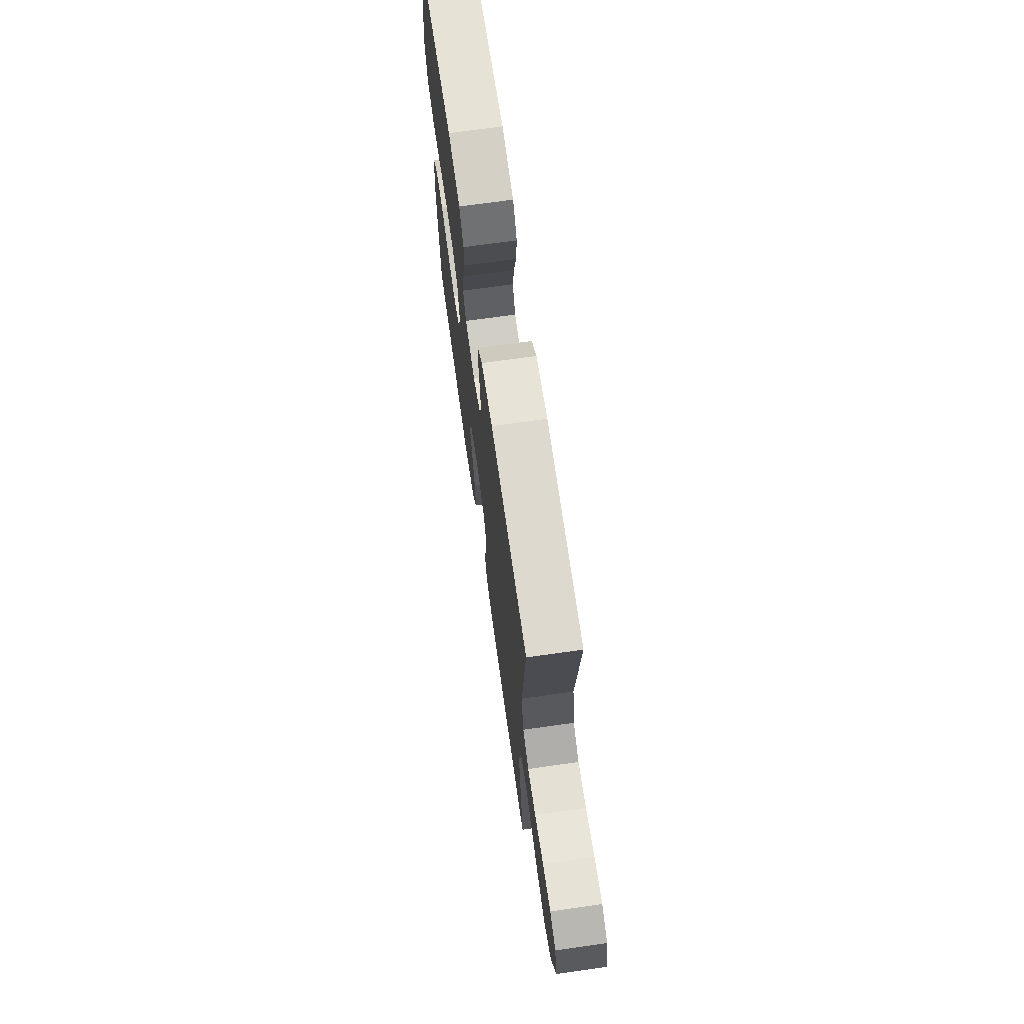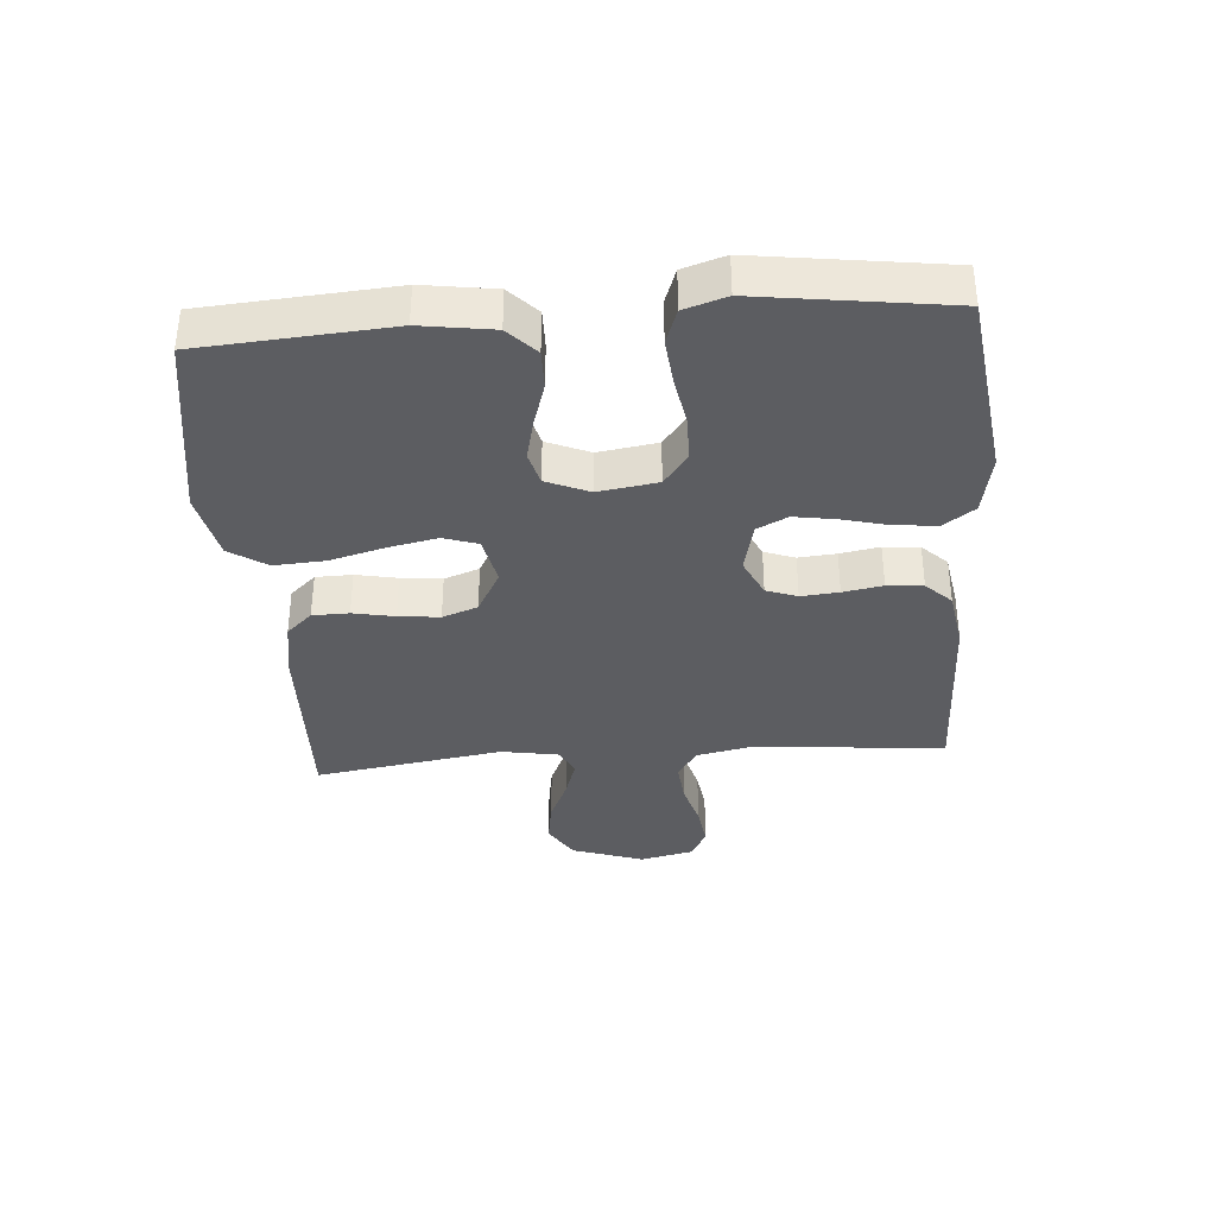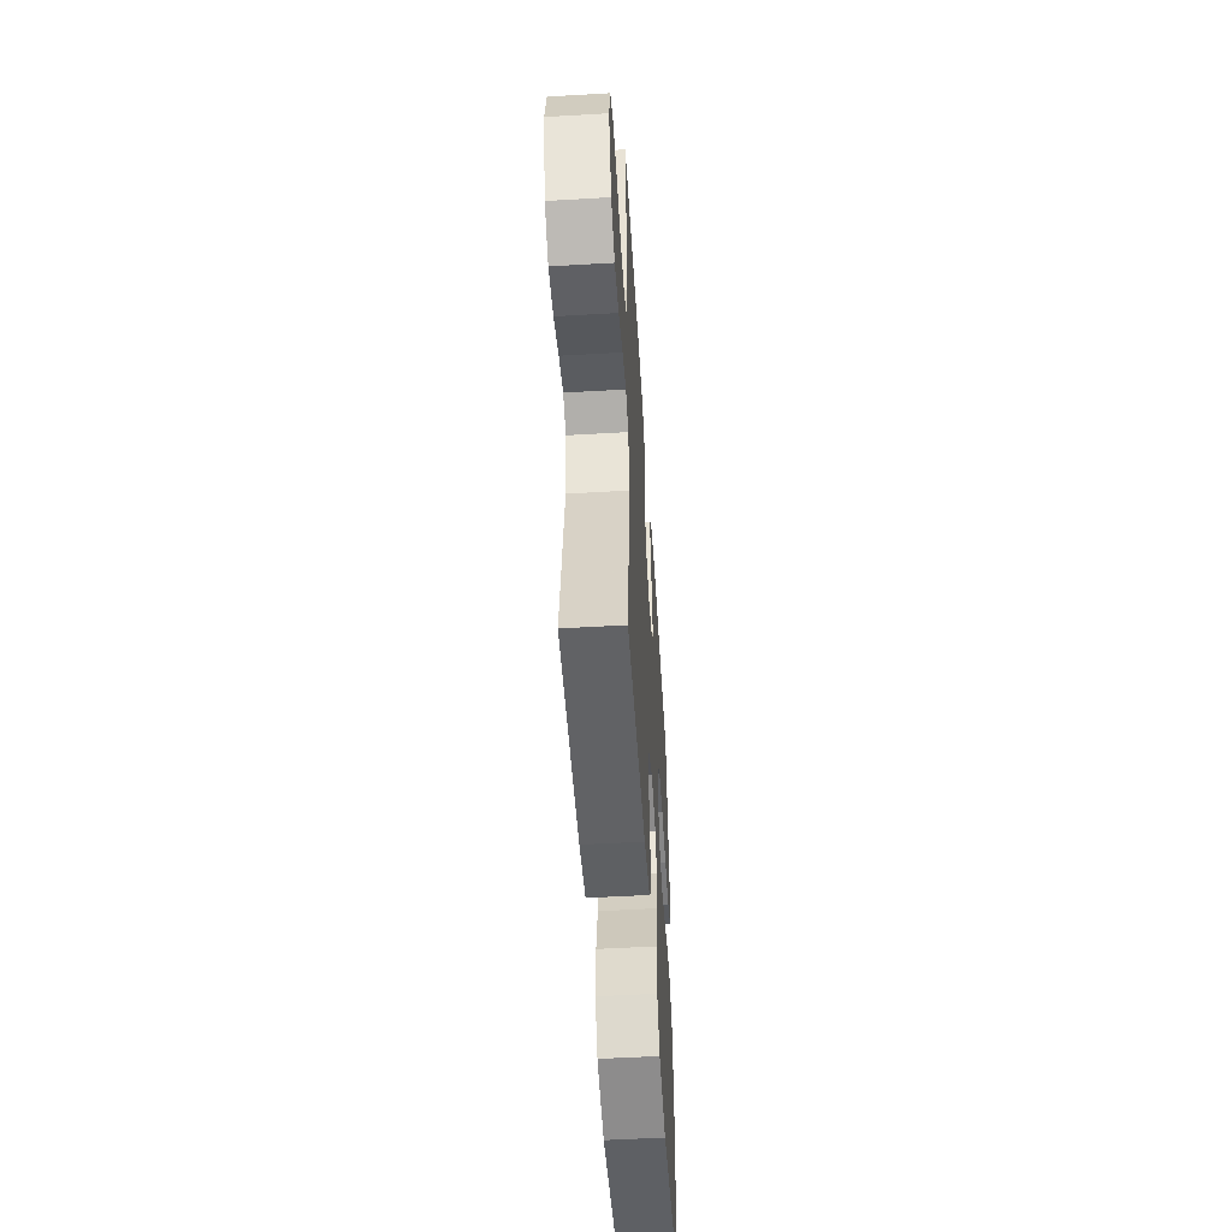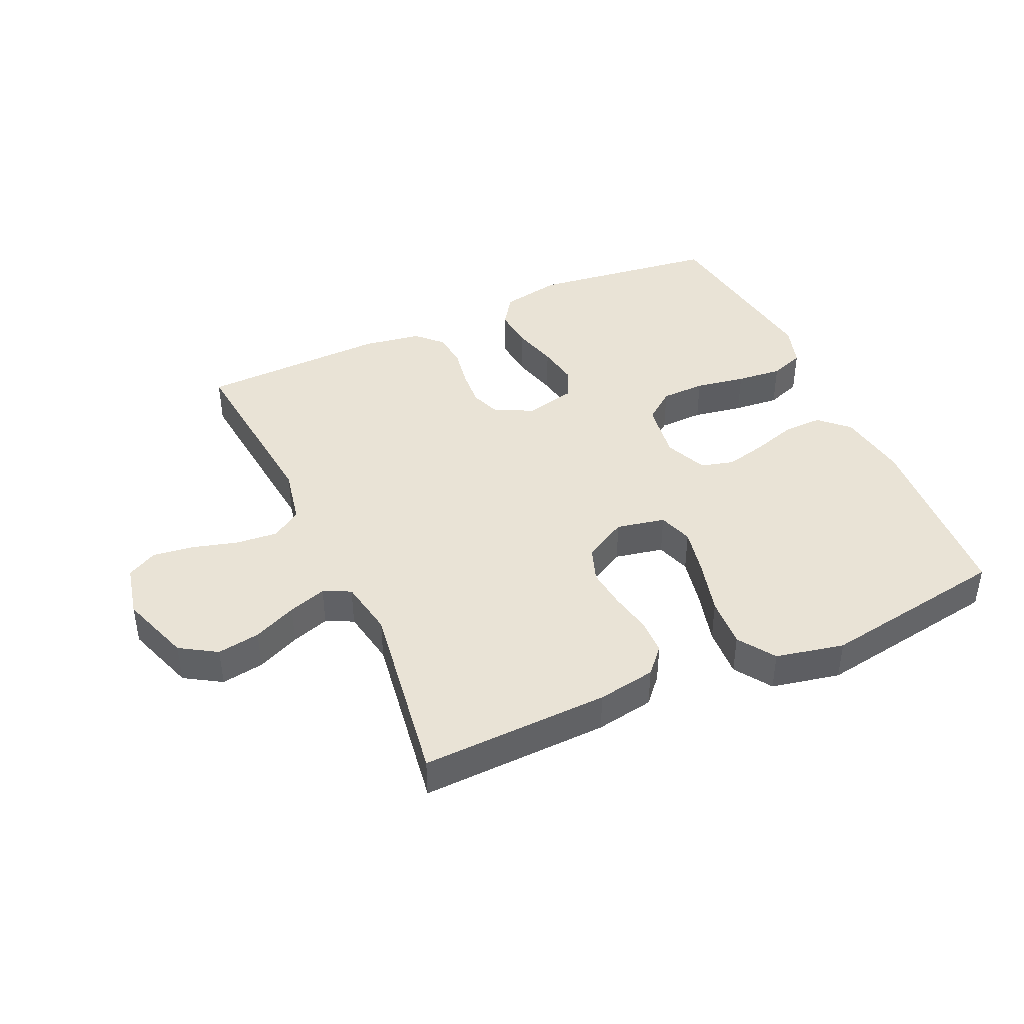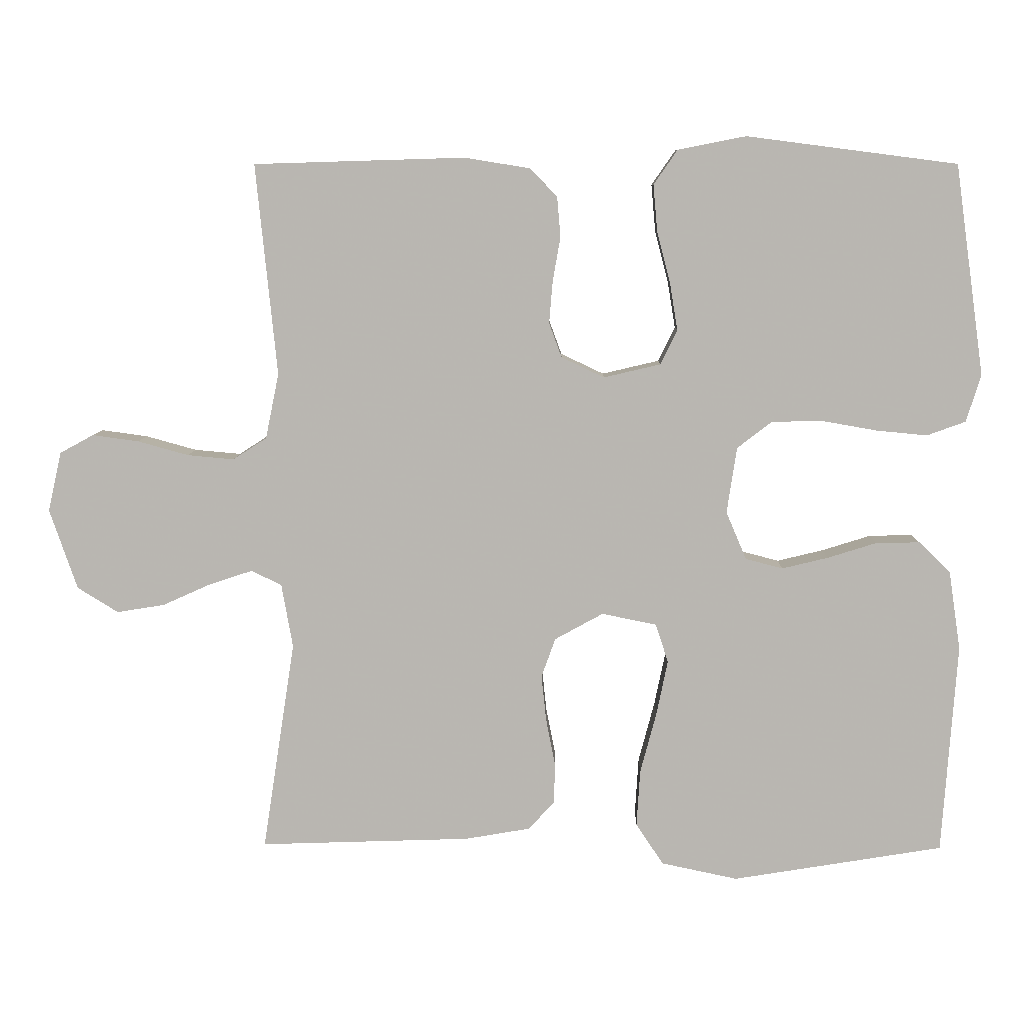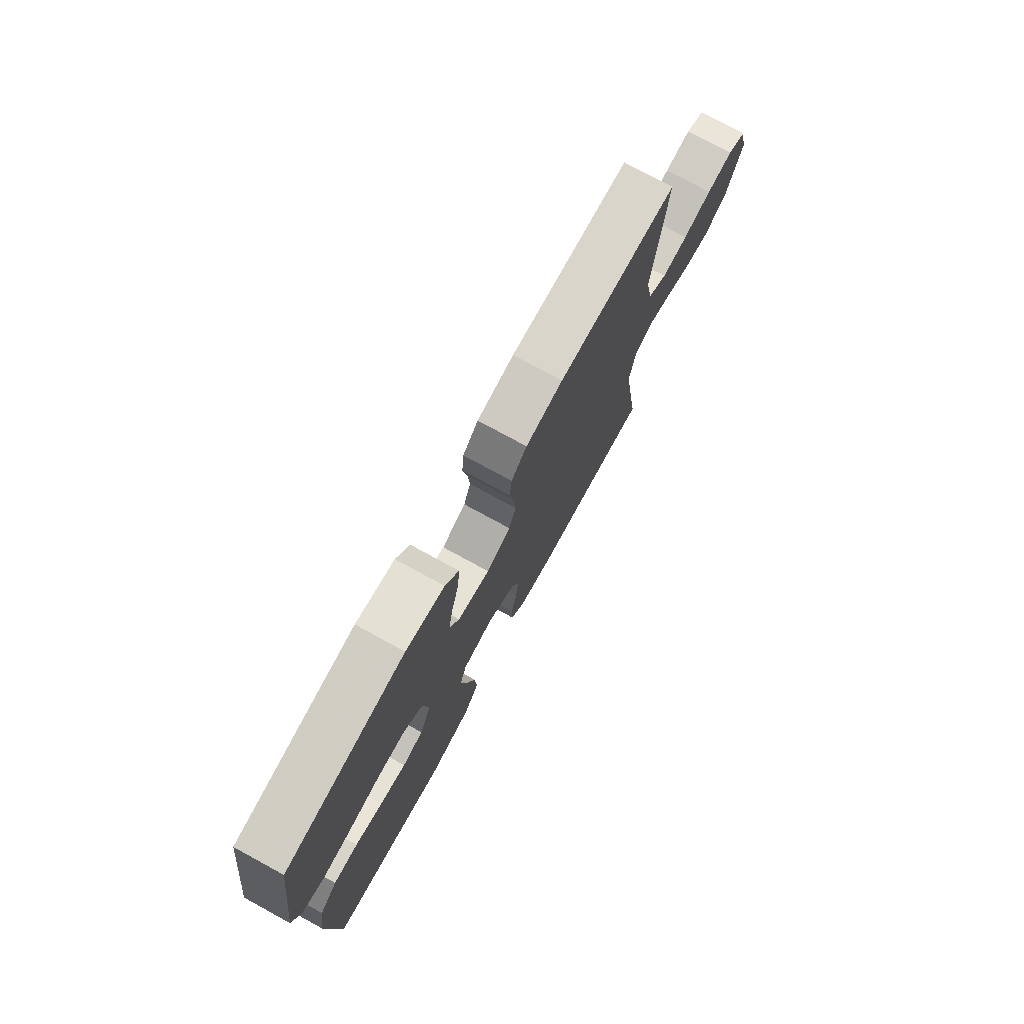
<metadata>
{"format":"obj","ext":"obj","renderer":"f3d","projection":"perspective","resolution":1024,"background":"white","views":[{"elev":70.2,"azim":81.9,"up":"+Z"},{"elev":-36.4,"azim":-85.5,"up":"+Y"},{"elev":-52.5,"azim":93.6,"up":"+Z"},{"elev":42.0,"azim":155.5,"up":"+Y"},{"elev":8.0,"azim":-178.9,"up":"+Z"},{"elev":76.0,"azim":-61.4,"up":"+Z"}]}
</metadata>
<code>
v -0.5 0.07 -0.5
v -0.521 0.07 -0.2
v -0.504 0.07 -0.086
v -0.459 0.07 -0.043
v -0.397 0.07 -0.044
v -0.327 0.07 -0.066
v -0.261 0.07 -0.082
v -0.208 0.07 -0.068
v -0.179 0.07 0
v -0.193 0.07 0.094
v -0.242 0.07 0.132
v -0.313 0.07 0.134
v -0.393 0.07 0.12
v -0.466 0.07 0.113
v -0.521 0.07 0.133
v -0.542 0.07 0.2
v -0.5 0.07 0.5
v -0.2 0.07 0.539
v -0.103 0.07 0.52
v -0.069 0.07 0.471
v -0.075 0.07 0.404
v -0.094 0.07 0.331
v -0.105 0.07 0.264
v -0.081 0.07 0.215
v 0 0.07 0.196
v 0.061 0.07 0.225
v 0.079 0.07 0.274
v 0.074 0.07 0.334
v 0.063 0.07 0.397
v 0.068 0.07 0.454
v 0.107 0.07 0.494
v 0.2 0.07 0.509
v 0.5 0.07 0.5
v 0.47 0.07 0.2
v 0.489 0.07 0.107
v 0.537 0.07 0.076
v 0.603 0.07 0.082
v 0.675 0.07 0.102
v 0.741 0.07 0.111
v 0.789 0.07 0.085
v 0.808 0.07 0
v 0.769 0.07 -0.114
v 0.711 0.07 -0.15
v 0.643 0.07 -0.139
v 0.574 0.07 -0.108
v 0.513 0.07 -0.088
v 0.47 0.07 -0.109
v 0.454 0.07 -0.2
v 0.5 0.07 -0.5
v 0.2 0.07 -0.49
v 0.107 0.07 -0.474
v 0.07 0.07 -0.433
v 0.069 0.07 -0.375
v 0.082 0.07 -0.309
v 0.089 0.07 -0.244
v 0.069 0.07 -0.188
v 0 0.07 -0.15
v -0.078 0.07 -0.166
v -0.096 0.07 -0.221
v -0.08 0.07 -0.299
v -0.057 0.07 -0.386
v -0.052 0.07 -0.467
v -0.091 0.07 -0.526
v -0.2 0.07 -0.549
v -0.5 0 -0.5
v -0.521 0 -0.2
v -0.504 0 -0.086
v -0.459 0 -0.043
v -0.397 0 -0.044
v -0.327 0 -0.066
v -0.261 0 -0.082
v -0.208 0 -0.068
v -0.179 0 0
v -0.193 0 0.094
v -0.242 0 0.132
v -0.313 0 0.134
v -0.393 0 0.12
v -0.466 0 0.113
v -0.521 0 0.133
v -0.542 0 0.2
v -0.5 0 0.5
v -0.2 0 0.539
v -0.103 0 0.52
v -0.069 0 0.471
v -0.075 0 0.404
v -0.094 0 0.331
v -0.105 0 0.264
v -0.081 0 0.215
v 0 0 0.196
v 0.061 0 0.225
v 0.079 0 0.274
v 0.074 0 0.334
v 0.063 0 0.397
v 0.068 0 0.454
v 0.107 0 0.494
v 0.2 0 0.509
v 0.5 0 0.5
v 0.47 0 0.2
v 0.489 0 0.107
v 0.537 0 0.076
v 0.603 0 0.082
v 0.675 0 0.102
v 0.741 0 0.111
v 0.789 0 0.085
v 0.808 0 0
v 0.769 0 -0.114
v 0.711 0 -0.15
v 0.643 0 -0.139
v 0.574 0 -0.108
v 0.513 0 -0.088
v 0.47 0 -0.109
v 0.454 0 -0.2
v 0.5 0 -0.5
v 0.2 0 -0.49
v 0.107 0 -0.474
v 0.07 0 -0.433
v 0.069 0 -0.375
v 0.082 0 -0.309
v 0.089 0 -0.244
v 0.069 0 -0.188
v 0 0 -0.15
v -0.078 0 -0.166
v -0.096 0 -0.221
v -0.08 0 -0.299
v -0.057 0 -0.386
v -0.052 0 -0.467
v -0.091 0 -0.526
v -0.2 0 -0.549
f 4 5 6
f 3 4 6
f 2 3 6
f 1 2 6
f 64 1 6
f 63 64 6
f 62 63 6
f 61 62 6
f 60 61 6
f 59 60 6 7
f 58 59 7 8
f 57 58 8 9
f 56 57 9 10
f 52 53 54
f 51 52 54
f 50 51 54
f 49 50 54
f 48 49 54
f 47 48 54 55
f 46 47 55 56
f 43 44 45
f 42 43 45
f 41 42 45
f 40 41 45
f 39 40 45
f 38 39 45
f 37 38 45
f 36 37 45 46
f 46 56 10
f 36 46 10
f 35 36 10
f 32 33 34
f 31 32 34
f 30 31 34
f 29 30 34
f 28 29 34
f 27 28 34 35
f 20 21 22
f 19 20 22
f 18 19 22
f 17 18 22
f 16 17 22
f 15 16 22
f 14 15 22
f 13 14 22
f 12 13 22
f 11 12 22 23
f 10 11 23 24
f 26 27 35
f 25 26 35 10
f 10 24 25
f 70 69 68
f 70 68 67
f 70 67 66
f 70 66 65
f 70 65 128
f 70 128 127
f 70 127 126
f 70 126 125
f 70 125 124
f 71 70 124 123
f 72 71 123 122
f 73 72 122 121
f 74 73 121 120
f 118 117 116
f 118 116 115
f 118 115 114
f 118 114 113
f 118 113 112
f 119 118 112 111
f 120 119 111 110
f 109 108 107
f 109 107 106
f 109 106 105
f 109 105 104
f 109 104 103
f 109 103 102
f 109 102 101
f 110 109 101 100
f 74 120 110
f 74 110 100
f 74 100 99
f 98 97 96
f 98 96 95
f 98 95 94
f 98 94 93
f 98 93 92
f 99 98 92 91
f 86 85 84
f 86 84 83
f 86 83 82
f 86 82 81
f 86 81 80
f 86 80 79
f 86 79 78
f 86 78 77
f 86 77 76
f 87 86 76 75
f 88 87 75 74
f 99 91 90
f 74 99 90 89
f 89 88 74
f 1 65 66 2
f 2 66 67 3
f 3 67 68 4
f 4 68 69 5
f 5 69 70 6
f 6 70 71 7
f 7 71 72 8
f 8 72 73 9
f 9 73 74 10
f 10 74 75 11
f 11 75 76 12
f 12 76 77 13
f 13 77 78 14
f 14 78 79 15
f 15 79 80 16
f 16 80 81 17
f 17 81 82 18
f 18 82 83 19
f 19 83 84 20
f 20 84 85 21
f 21 85 86 22
f 22 86 87 23
f 23 87 88 24
f 24 88 89 25
f 25 89 90 26
f 26 90 91 27
f 27 91 92 28
f 28 92 93 29
f 29 93 94 30
f 30 94 95 31
f 31 95 96 32
f 32 96 97 33
f 33 97 98 34
f 34 98 99 35
f 35 99 100 36
f 36 100 101 37
f 37 101 102 38
f 38 102 103 39
f 39 103 104 40
f 40 104 105 41
f 41 105 106 42
f 42 106 107 43
f 43 107 108 44
f 44 108 109 45
f 45 109 110 46
f 46 110 111 47
f 47 111 112 48
f 48 112 113 49
f 49 113 114 50
f 50 114 115 51
f 51 115 116 52
f 52 116 117 53
f 53 117 118 54
f 54 118 119 55
f 55 119 120 56
f 56 120 121 57
f 57 121 122 58
f 58 122 123 59
f 59 123 124 60
f 60 124 125 61
f 61 125 126 62
f 62 126 127 63
f 63 127 128 64
f 64 128 65 1

</code>
